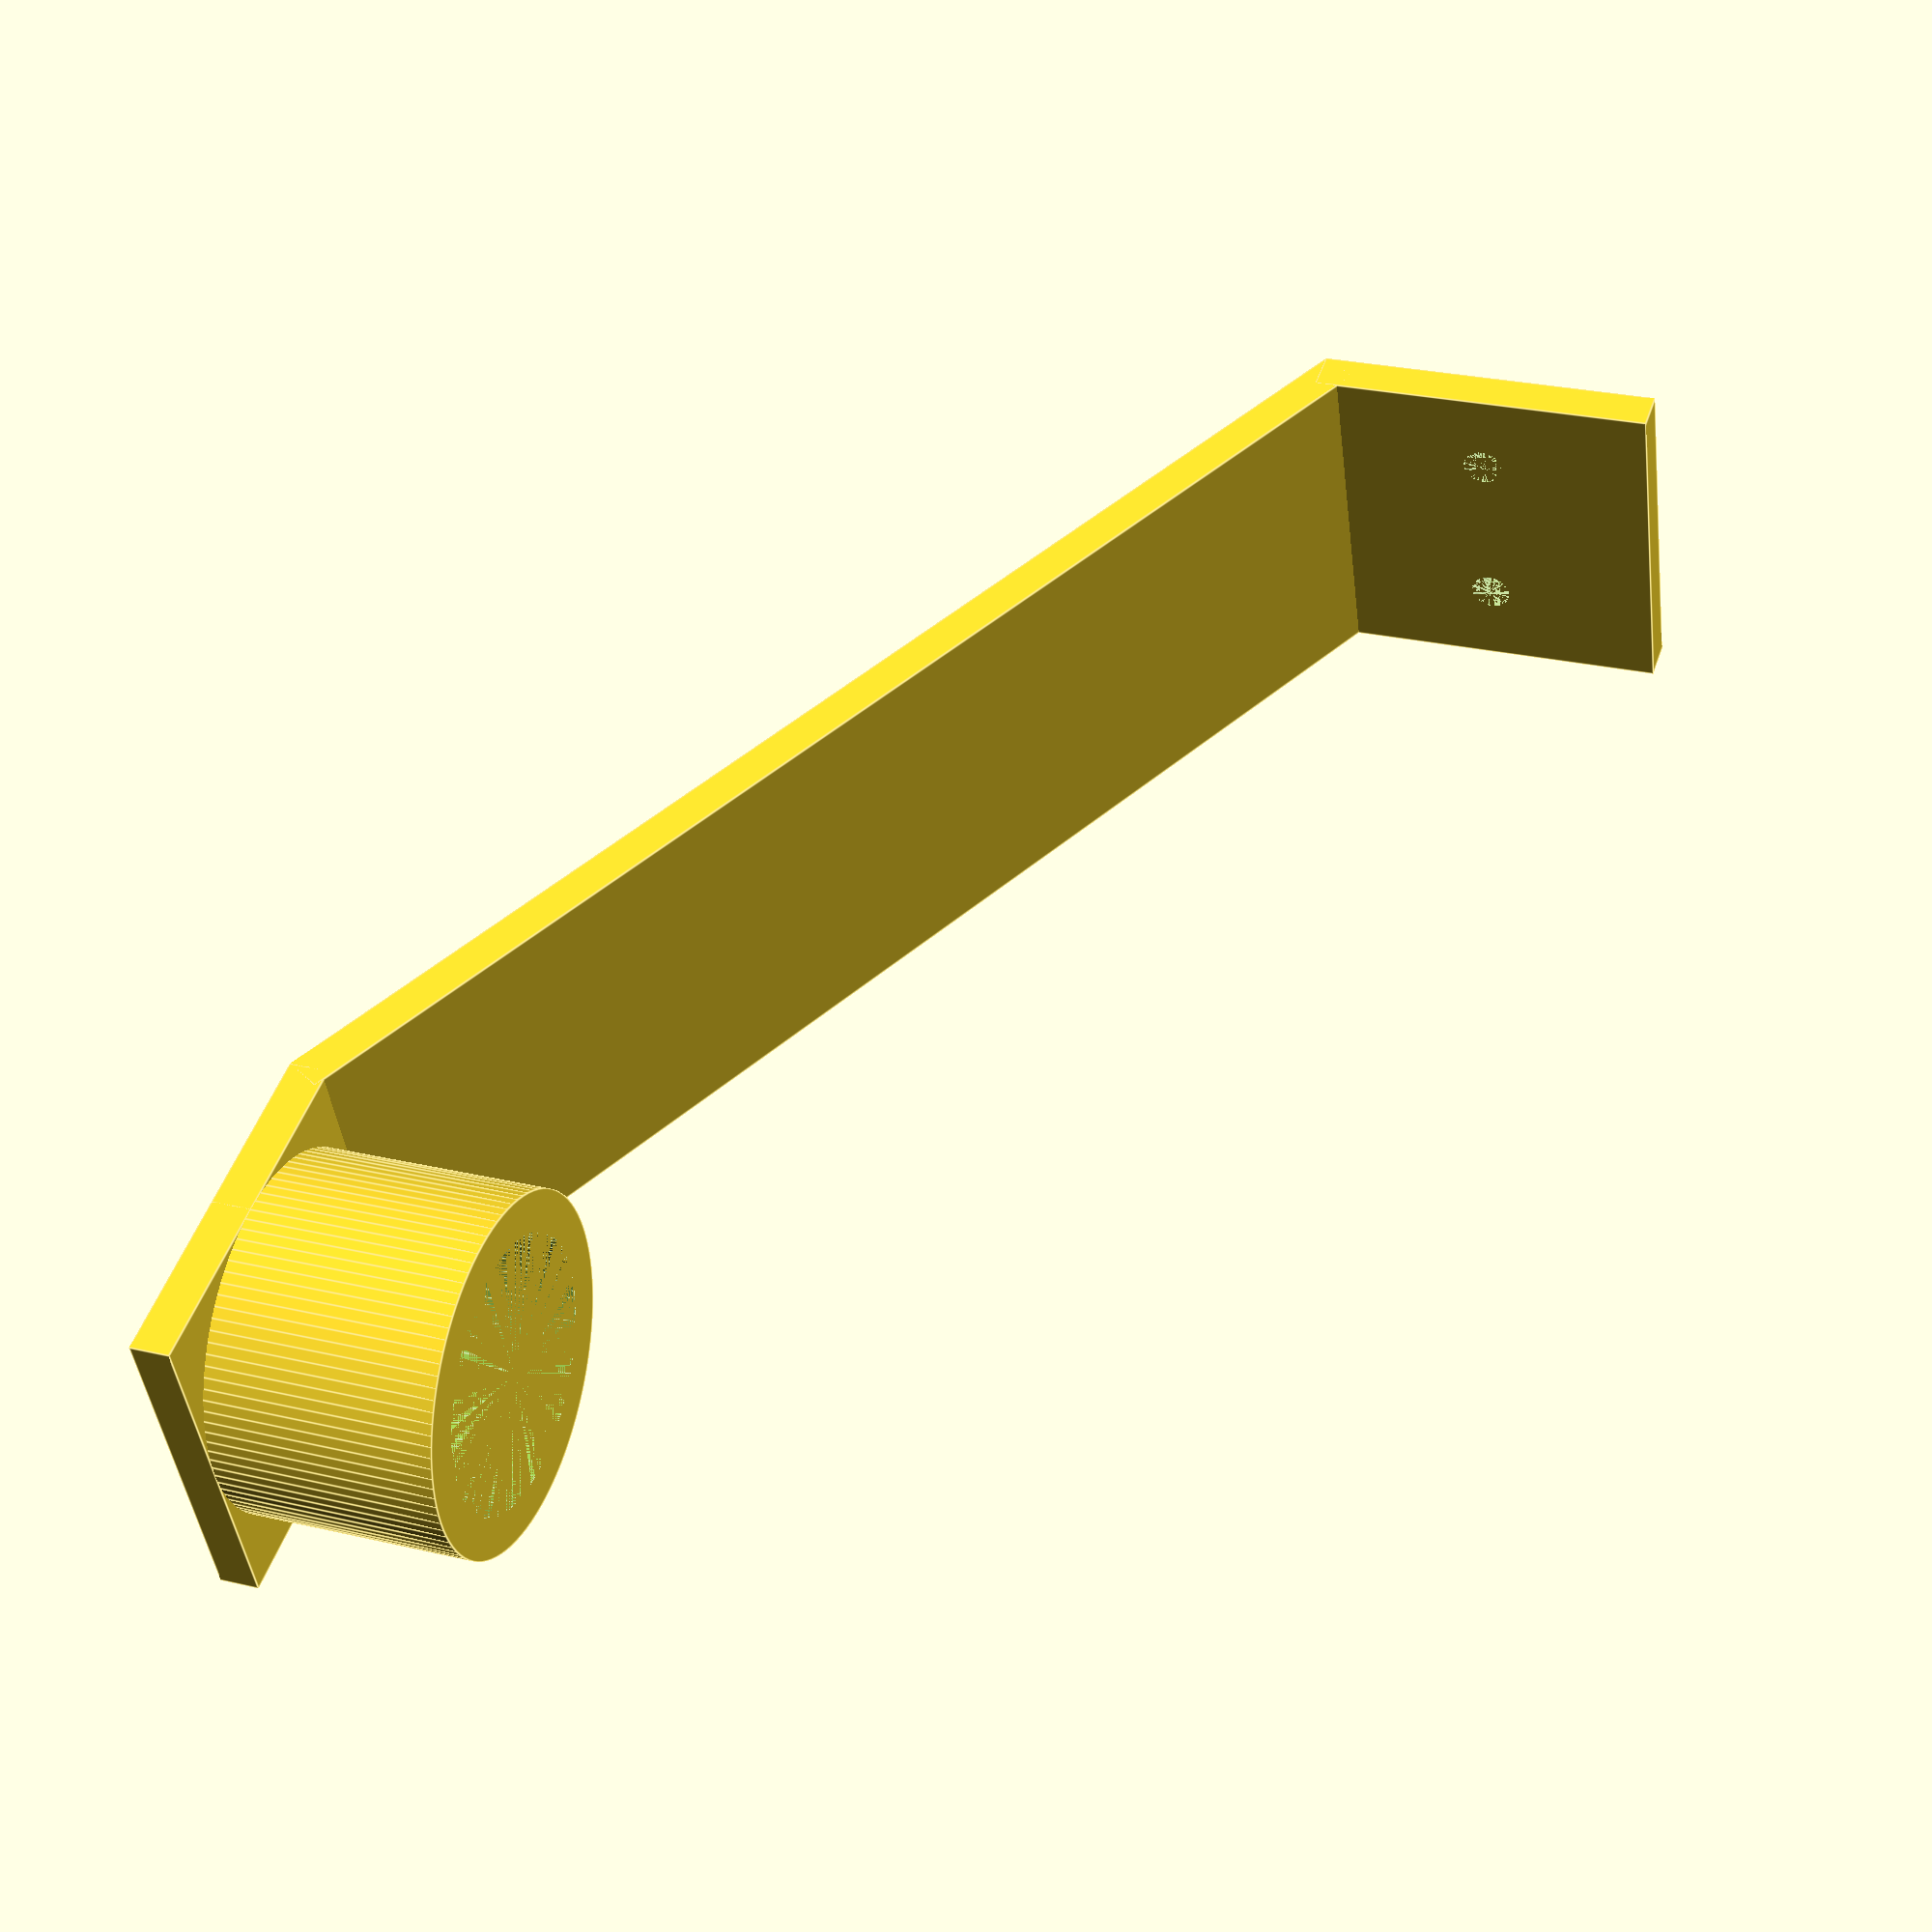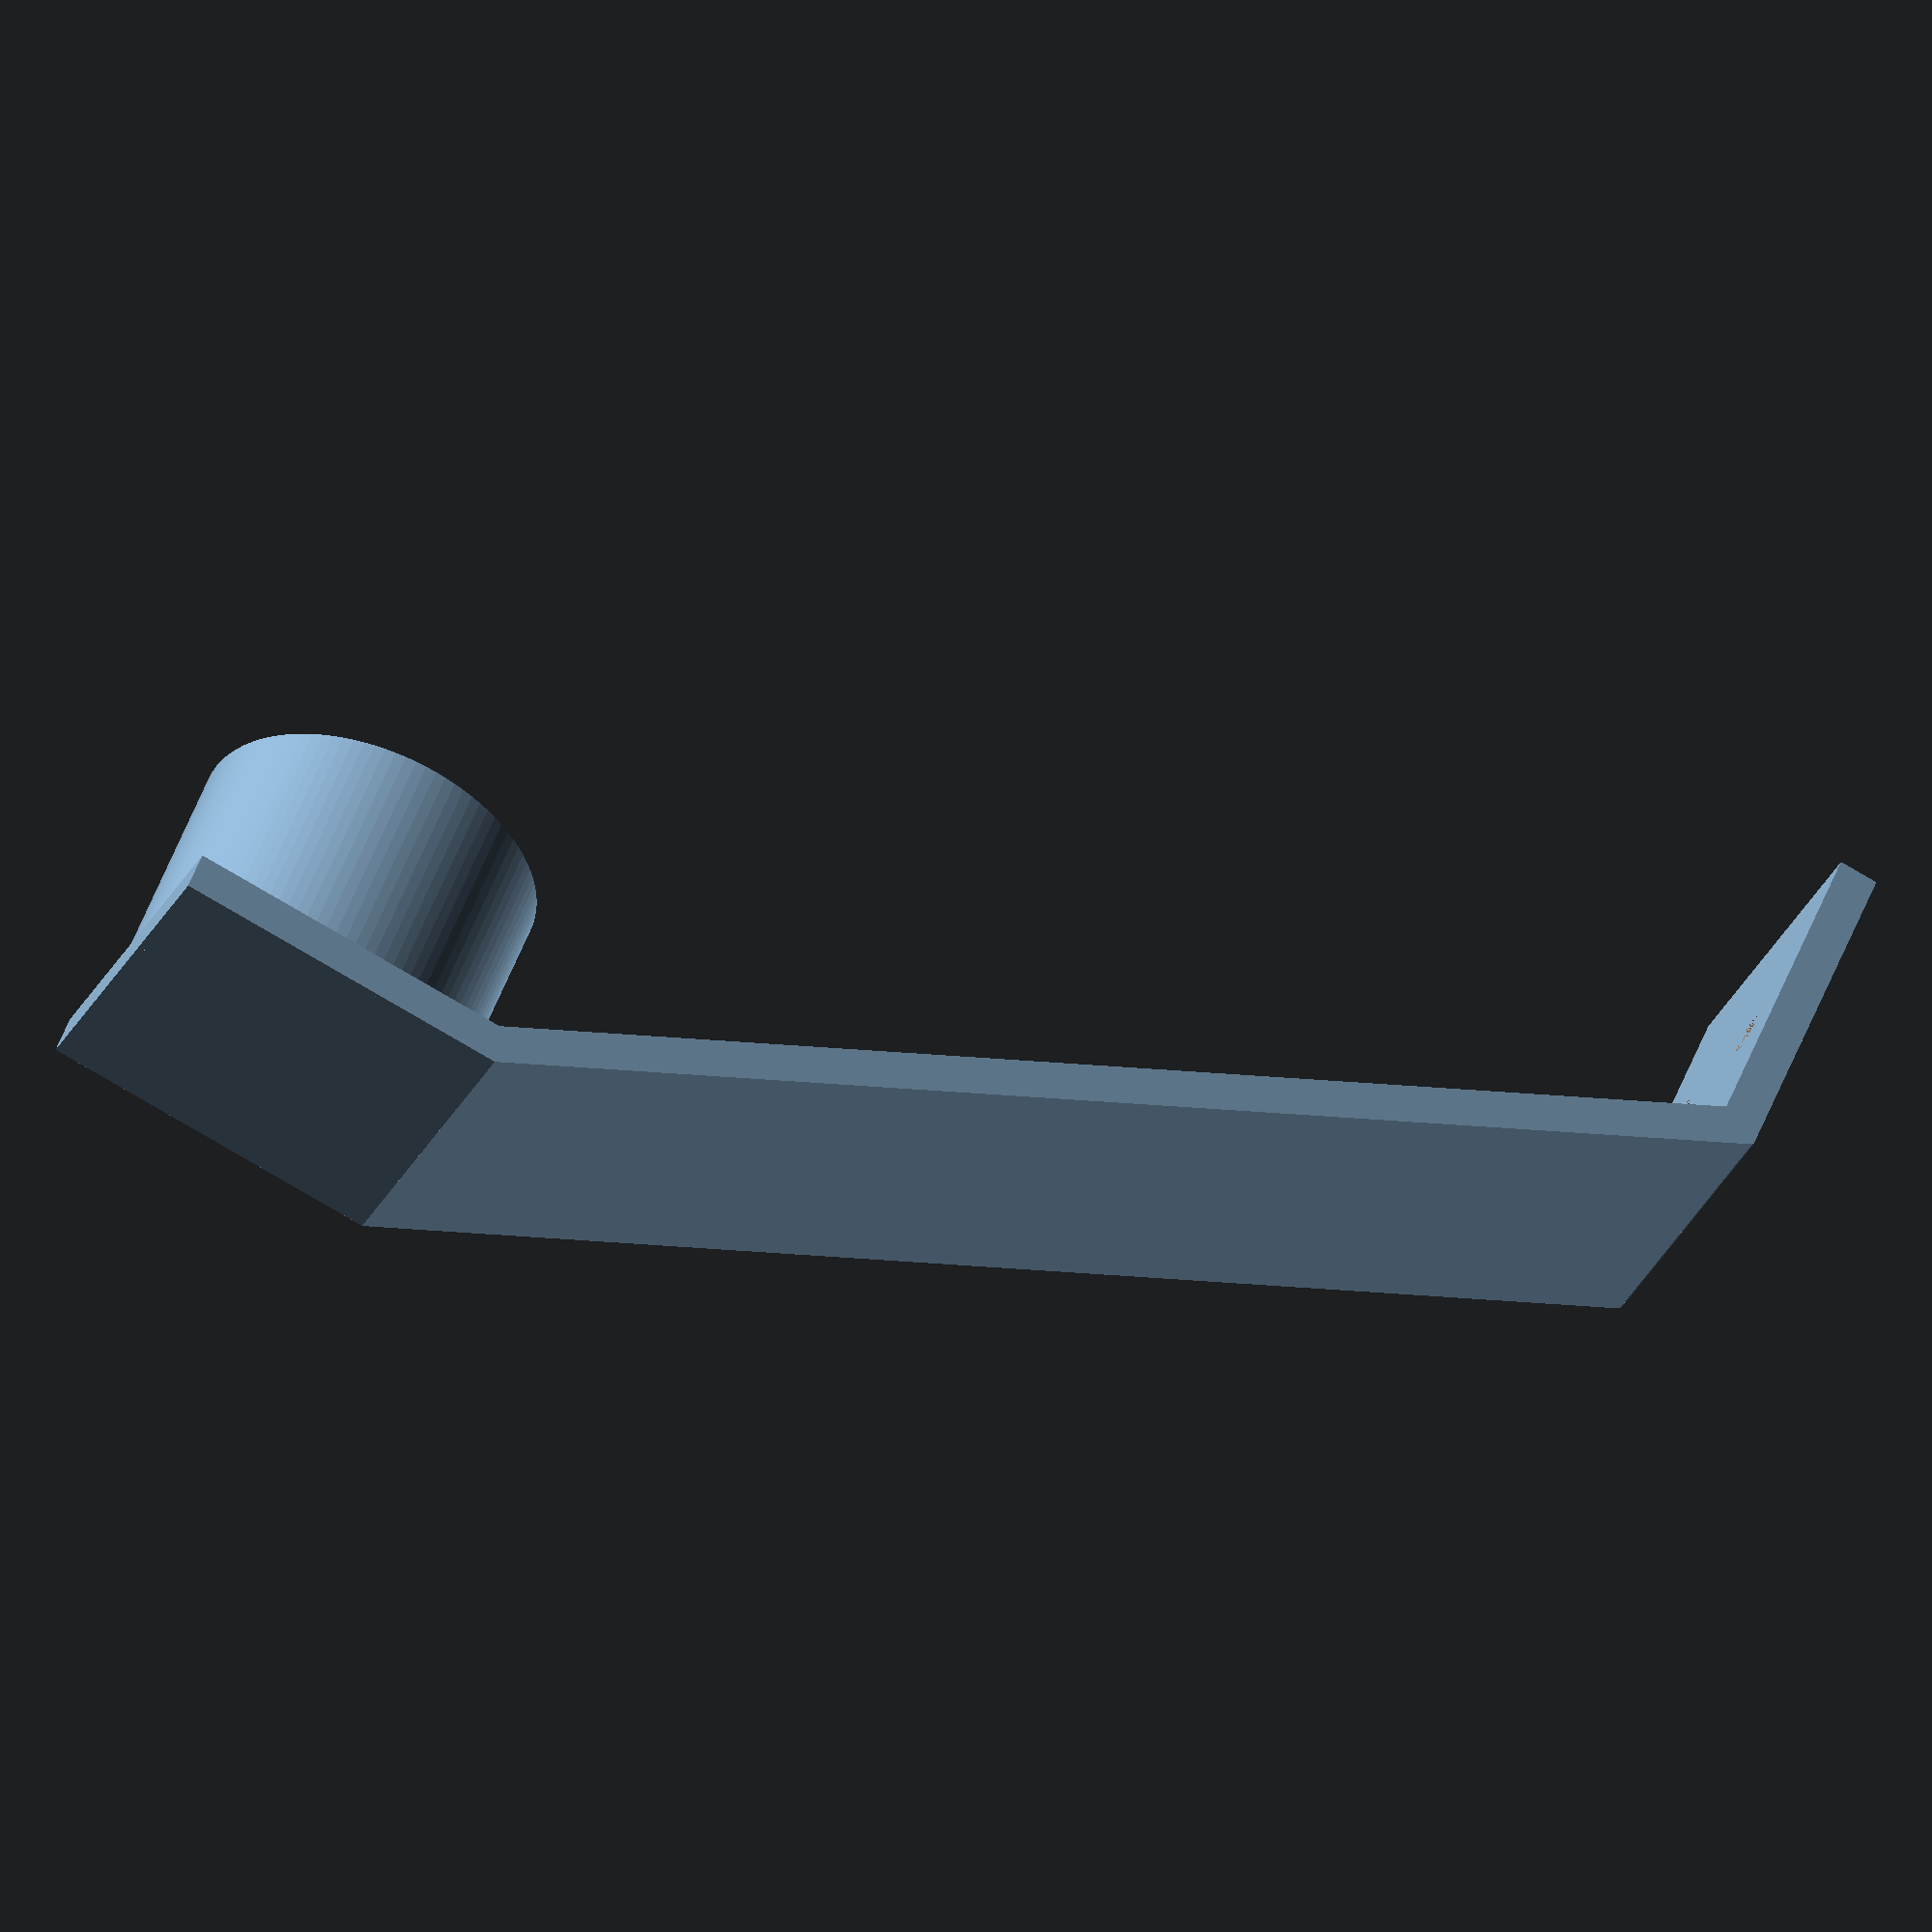
<openscad>
//Klimakasse - Halterung für Stütze

pipe_diameter = 20;
strength = 3;
height = 100;
width = pipe_diameter + strength*2;
angle = 30;
screw_size = 3;

// Die Steck-Halterung für ein 20mm PVC-Rohr
module pipe_adapter() {
    translate([pipe_diameter / 2 + strength, pipe_diameter / 2 + strength, 0]) {
        difference() {
            cylinder(d = pipe_diameter + strength * 2, h=20, $fn=100);
            translate([0,0,strength]) {
                cylinder(d = pipe_diameter, h=20 - strength, $fn=100);
            }
        }
    }
    difference() {
        cube([width,width,strength]);
        difference() {
            cube([width,width,strength]);
            translate([width/2,width/2,0]) {
                cylinder(d=width, h=strength);
            }
            translate([width/2,0,0]) {
                cube([width/2, width, strength]);
            }
        }
    }

    
}

// Der geknickte arm zur Befestigung an der Kasse
module mount_arm() {
    
    // Vorlage für ein Loch für eine Schraube
    module screw_hole() {
        rotate([0,90,0]) {
            cylinder(d=screw_size, h=strength, $fn=100);
        }
    }
    rotate([0,-30,0]) {
        cube([height, width, strength]);
        translate([height-2.5,0,strength/2]) {
            rotate([0,angle,0]) {
                difference() {
                    cube([strength,width,width]);
                    translate([0,width/4,width/2]) {
                        screw_hole();
                    }
                    translate([0,width/4*3,width/2]) {
                        screw_hole();
                    }
                }
            }
        }
    }
}


//Arm und Steckverbindung werden erzeugt.
pipe_adapter();
translate([width, 0,0]) {
    mount_arm();
}
</openscad>
<views>
elev=333.3 azim=339.1 roll=290.3 proj=p view=edges
elev=128.3 azim=336.6 roll=339.8 proj=o view=solid
</views>
